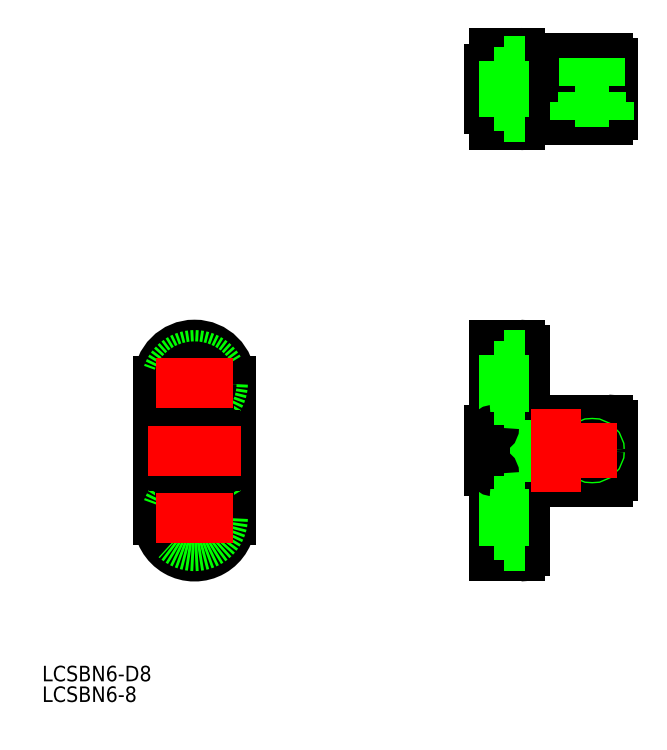
<metadata>
{"format":"dxf","ext":"dxf","renderer":"ezdxf+matplotlib","layout":"modelspace","background":"white","min_lineweight":24,"dpi":150}
</metadata>
<code>
0
SECTION
2
ENTITIES
0
TEXT
8
0
10
-99.51
20
-48.67
30
0
40
3
1
LCSBN6-8
0
TEXT
8
0
10
-99.51
20
-44.67
30
0
40
3
1
LCSBN6-D8
0
LINE
8
CENTER
10
-15
20
-2.84e-14
30
0
11
13
21
-2.84e-14
31
0
0
LINE
8
CENTER
10
0
20
64
30
0
11
0
21
76
31
0
0
LINE
8
CENTER
10
-70
20
22.5
30
0
11
-70
21
-22.5
31
0
0
LINE
8
CENTER
10
13
20
70
30
0
11
-15
21
70
31
0
0
LINE
8
0
10
-63
20
13.5
30
0
11
-63
21
-13.5
31
0
0
LINE
8
0
10
-77
20
-13.5
30
0
11
-77
21
13.5
31
0
0
LINE
8
0
10
-12
20
20.5
30
0
11
-7
21
20.5
31
0
0
LINE
8
0
10
-12
20
-20.5
30
0
11
-7
21
-20.5
31
0
0
ARC
8
0
10
-70
20
-13.5
30
0
40
7
50
180
51
0
0
ARC
8
0
10
-70
20
13.5
30
0
40
7
50
0
51
180
0
LINE
8
CENTER
10
-14
20
13
30
0
11
-4
21
13
31
0
0
LINE
8
CENTER
10
-14
20
-13
30
0
11
-4
21
-13
31
0
0
CIRCLE
8
0
10
-70
20
-13
30
0
40
3.3
0
CIRCLE
8
0
10
-70
20
-13
30
0
40
5.5
0
CIRCLE
8
0
10
-70
20
13
30
0
40
5.5
0
CIRCLE
8
0
10
-70
20
13
30
0
40
3.3
0
LINE
8
0
10
-13
20
4
30
0
11
-12.5
21
4
31
0
0
LINE
8
0
10
-13
20
-4
30
0
11
-12.5
21
-4
31
0
0
LINE
8
0
10
-66.1
20
3
30
0
11
-66.1
21
-3
31
0
0
LINE
8
0
10
-73.9
20
3
30
0
11
-73.9
21
-3
31
0
0
ARC
8
0
10
-72.9
20
3
30
0
40
1
50
90
51
180
0
ARC
8
0
10
-72.9
20
-3
30
0
40
1
50
180
51
270
0
ARC
8
0
10
-67.1
20
-3
30
0
40
1
50
270
51
1.628e-12
0
ARC
8
0
10
-67.1
20
3
30
0
40
1
50
360
51
90
0
LINE
8
0
10
-12
20
20.5
30
0
11
-12
21
-20.5
31
0
0
LINE
8
0
10
-13
20
-4
30
0
11
-13
21
4
31
0
0
LINE
8
0
10
11
20
-5
30
0
11
11
21
5
31
0
0
LINE
8
0
10
-6
20
-19.5
30
0
11
-6
21
19.5
31
0
0
ARC
8
0
10
-7
20
-19.5
30
0
40
1
50
270
51
360
0
ARC
8
0
10
-7
20
19.5
30
0
40
1
50
360
51
90
0
LINE
8
0
10
-72.9
20
4
30
0
11
-67.1
21
4
31
0
0
LINE
8
0
10
-72.9
20
-4
30
0
11
-67.1
21
-4
31
0
0
LINE
8
0
10
10
20
6
30
0
11
-6
21
6
31
0
0
LINE
8
0
10
10
20
-6
30
0
11
-6
21
-6
31
0
0
ARC
8
0
10
10
20
-5
30
0
40
1
50
270
51
360
0
ARC
8
0
10
10
20
5
30
0
40
1
50
360
51
90
0
LINE
8
CENTER
10
7
20
62
30
0
11
7
21
78
31
0
0
LINE
8
0
10
4
20
-6
30
0
11
4
21
6
31
0
0
LINE
8
0
10
-4
20
-6
30
0
11
-4
21
6
31
0
0
LINE
8
CENTER
10
-62.5
20
13
30
0
11
-77.5
21
13
31
0
0
LINE
8
CENTER
10
-62.5
20
-13
30
0
11
-77.5
21
-13
31
0
0
LINE
8
CENTER
10
-61
20
-2.84e-14
30
0
11
-79
21
-2.84e-14
31
0
0
LINE
8
0
10
-10
20
-18.5
30
0
11
-10
21
-7.5
31
0
0
LINE
8
0
10
-12
20
-9.7
30
0
11
-10
21
-9.7
31
0
0
LINE
8
0
10
-12
20
-16.3
30
0
11
-10
21
-16.3
31
0
0
LINE
8
0
10
-6
20
-18.5
30
0
11
-10
21
-18.5
31
0
0
LINE
8
0
10
-6
20
-7.5
30
0
11
-10
21
-7.5
31
0
0
LINE
8
0
10
-6
20
7.5
30
0
11
-10
21
7.5
31
0
0
LINE
8
0
10
-12
20
9.7
30
0
11
-10
21
9.7
31
0
0
LINE
8
0
10
-12
20
16.3
30
0
11
-10
21
16.3
31
0
0
LINE
8
0
10
-6
20
18.5
30
0
11
-10
21
18.5
31
0
0
LINE
8
0
10
-10
20
7.5
30
0
11
-10
21
18.5
31
0
0
ARC
8
0
10
-12.5
20
-4.5
30
0
40
0.5
50
0
51
90
0
ARC
8
0
10
-12.5
20
4.5
30
0
40
0.5
50
270
51
0
0
CIRCLE
8
0
10
7
20
-2.84e-14
30
0
40
3.25
0
CIRCLE
8
0
10
7
20
-2.84e-14
30
0
40
1.75
0
CIRCLE
8
0
10
7
20
-2.84e-14
30
0
40
1.5
0
CIRCLE
8
0
10
7
20
-2.84e-14
30
0
40
1.23
0
LINE
8
CENTER
10
0
20
8
30
0
11
0
21
-8
31
0
0
LINE
8
CENTER
10
7
20
5.25
30
0
11
7
21
-5.25
31
0
0
LINE
8
0
10
-12
20
63
30
0
11
-12
21
77
31
0
0
LINE
8
0
10
-13
20
66.1
30
0
11
-13
21
73.9
31
0
0
LINE
8
0
10
-6
20
76
30
0
11
-6
21
64
31
0
0
LINE
8
0
10
11
20
65
30
0
11
11
21
69.5
31
0
0
LINE
8
0
10
-7
20
77
30
0
11
-12
21
77
31
0
0
LINE
8
0
10
-7
20
63
30
0
11
-12
21
63
31
0
0
LINE
8
0
10
10
20
76
30
0
11
-6
21
76
31
0
0
LINE
8
0
10
10
20
64
30
0
11
-6
21
64
31
0
0
ARC
8
0
10
10
20
65
30
0
40
1
50
270
51
360
0
ARC
8
0
10
10
20
75
30
0
40
1
50
360
51
90
0
ARC
8
0
10
-7
20
76
30
0
40
1
50
360
51
90
0
ARC
8
0
10
-7
20
64
30
0
40
1
50
270
51
8.142e-13
0
ARC
8
0
10
0
20
70
30
0
40
4
50
7.181
51
352.8
0
LINE
8
0
10
11
20
70.5
30
0
11
3.969
21
70.5
31
0
0
LINE
8
0
10
11
20
69.5
30
0
11
3.969
21
69.5
31
0
0
LINE
8
0
10
11
20
70.5
30
0
11
11
21
75
31
0
0
LINE
8
0
10
-13
20
73.9
30
0
11
-12.2
21
73.9
31
0
0
LINE
8
0
10
-13
20
66.1
30
0
11
-12.2
21
66.1
31
0
0
ARC
8
0
10
-12.2
20
74.1
30
0
40
0.2
50
270
51
4.071e-12
0
ARC
8
0
10
-12.2
20
65.9
30
0
40
0.2
50
360
51
90
0
LINE
8
0
10
-6
20
75.5
30
0
11
-10
21
75.5
31
0
0
LINE
8
0
10
-12
20
73.3
30
0
11
-10
21
73.3
31
0
0
LINE
8
0
10
-10
20
64.5
30
0
11
-10
21
75.5
31
0
0
LINE
8
0
10
-6
20
64.5
30
0
11
-10
21
64.5
31
0
0
LINE
8
0
10
-12
20
66.7
30
0
11
-10
21
66.7
31
0
0
LINE
8
0
10
10.25
20
67.5
30
0
11
3.75
21
67.5
31
0
0
LINE
8
0
10
3.75
20
64
30
0
11
3.75
21
67.5
31
0
0
LINE
8
0
10
10.25
20
64.03
30
0
11
10.25
21
67.5
31
0
0
LINE
8
0
10
8.75
20
67.5
30
0
11
8.75
21
69.5
31
0
0
LINE
8
0
10
5.25
20
67.5
30
0
11
5.25
21
69.5
31
0
0
LINE
8
0
10
5.5
20
70.5
30
0
11
5.5
21
76
31
0
0
LINE
8
0
10
5.77
20
70.5
30
0
11
5.77
21
76
31
0
0
LINE
8
0
10
8.23
20
70.5
30
0
11
8.23
21
76
31
0
0
LINE
8
0
10
8.5
20
70.5
30
0
11
8.5
21
76
31
0
0
ENDSEC
0
EOF

</code>
